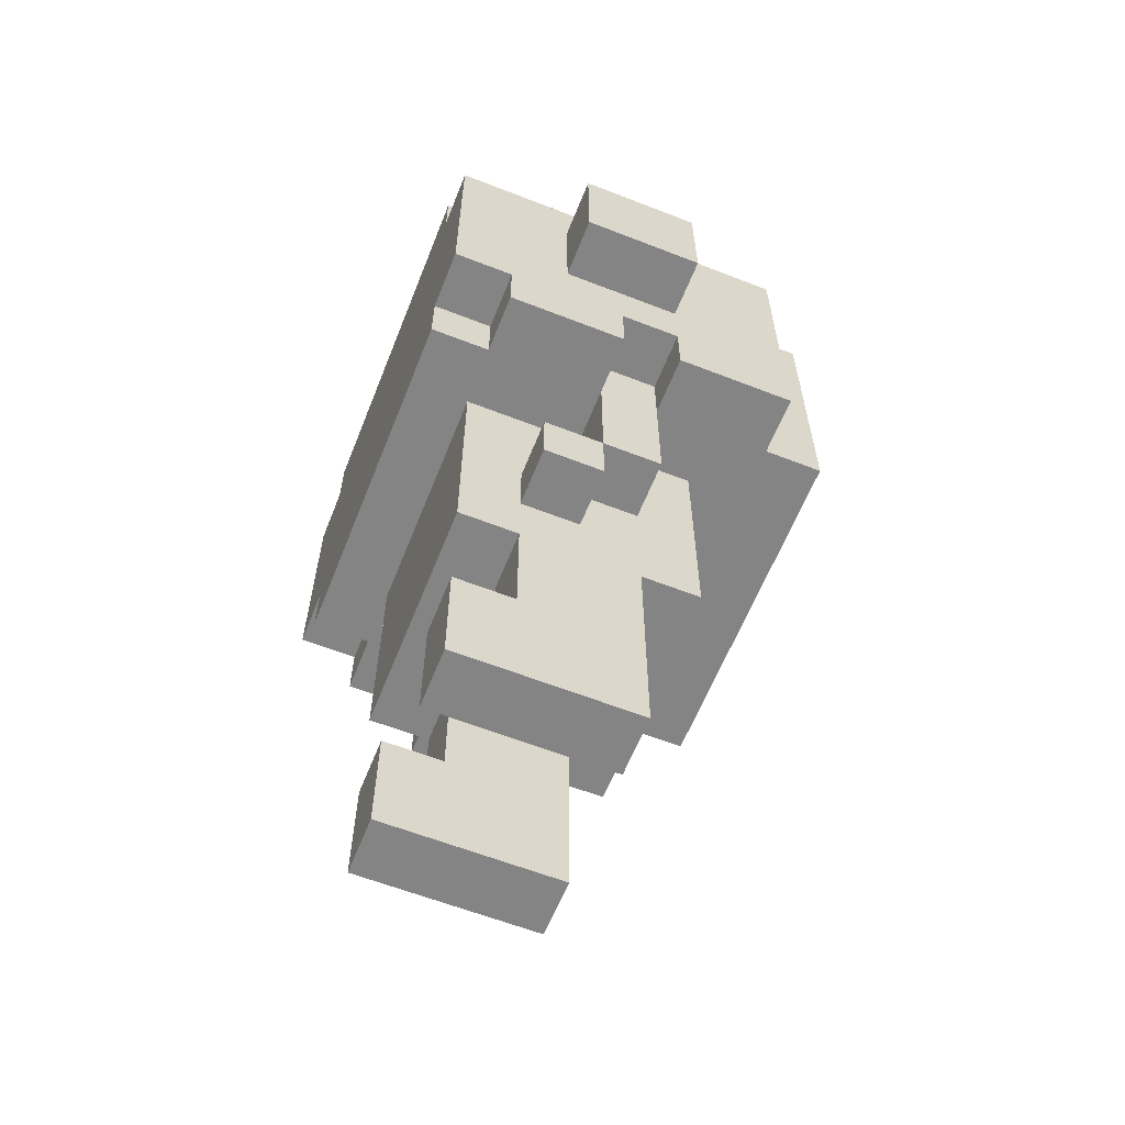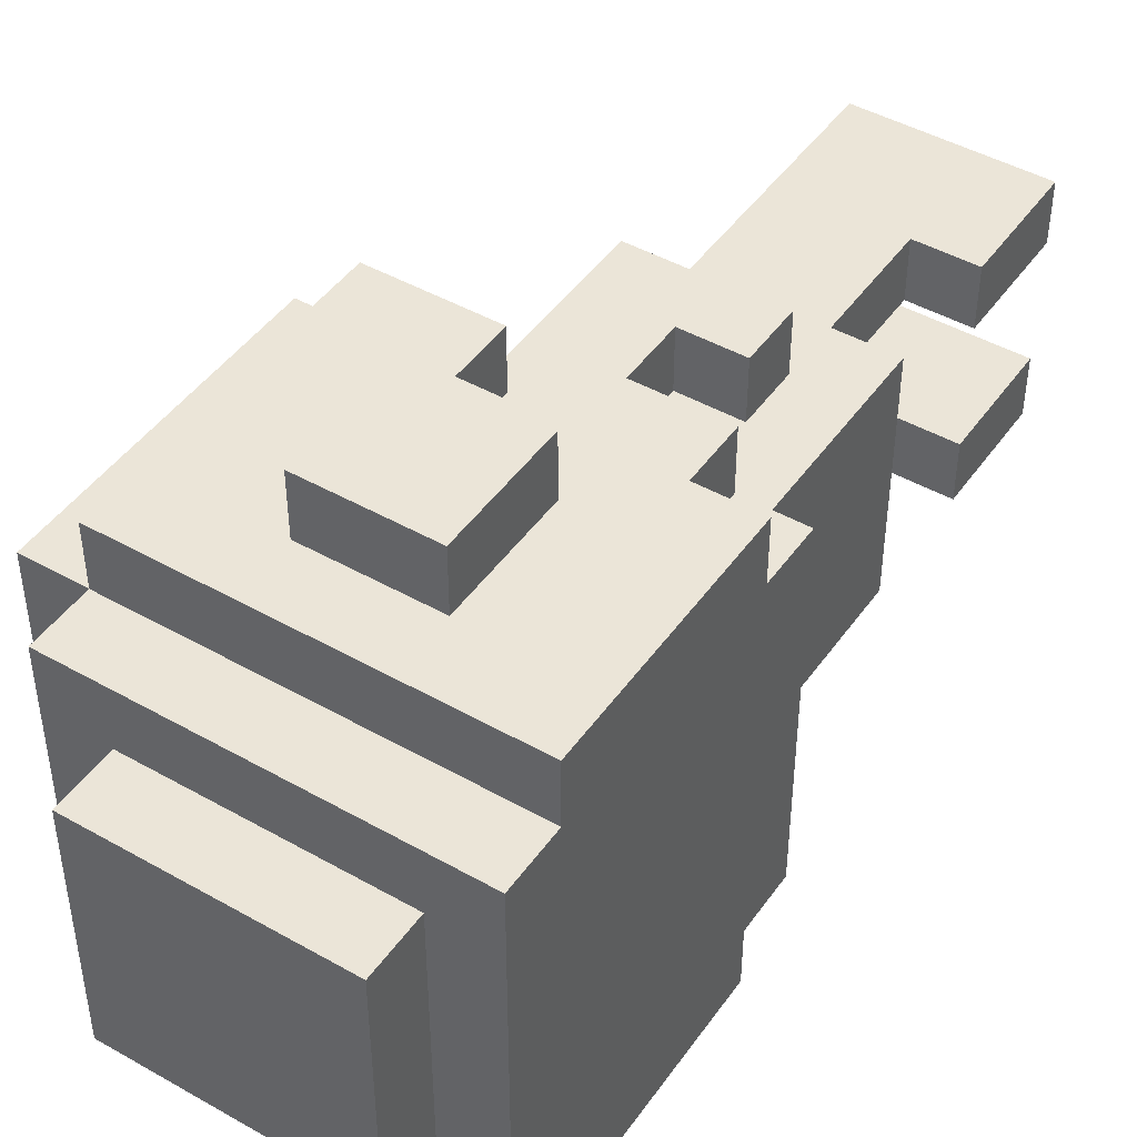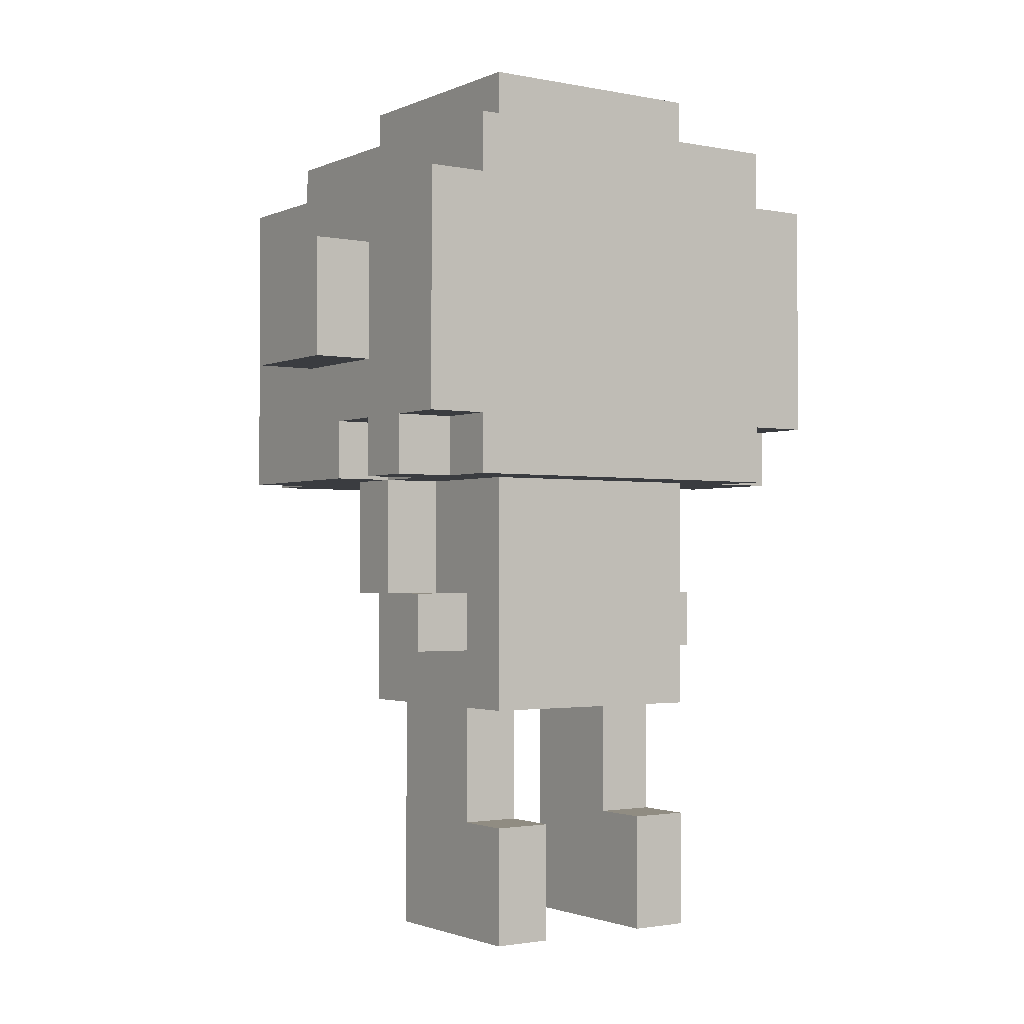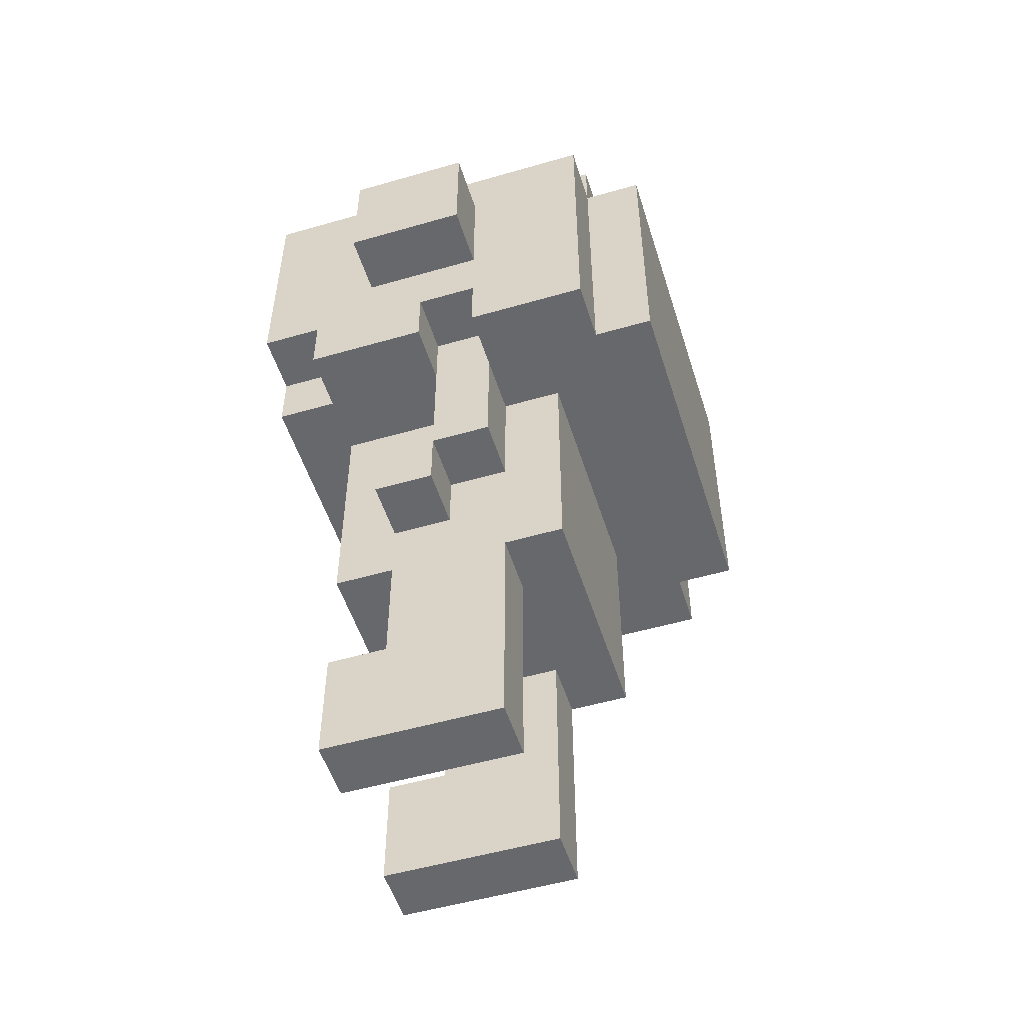
<metadata>
{"format":"obj","ext":"obj","renderer":"f3d","projection":"perspective","resolution":1024,"background":"white","views":[{"elev":-61.3,"azim":-21.7,"up":"+Y"},{"elev":45.6,"azim":-146.9,"up":"+Z"},{"elev":-1.8,"azim":-124.6,"up":"+Y"},{"elev":-52.3,"azim":17.3,"up":"+Y"}]}
</metadata>
<code>
o
v -0.1 0.8 0.3
v -0.1 0.8 0.1
v -0.1 0.8 -0.1
v -0.1 0.8 -0.3
v -0.1 0.9 0.4
v -0.1 0.9 0.3
v -0.1 0.9 0.2
v -0.1 0.9 0.1
v -0.1 0.9 -0.1
v -0.1 0.9 -0.2
v -0.1 0.9 -0.3
v -0.1 0.9 -0.4
v -0.1 1 0.3
v -0.1 1 0.2
v -0.1 1 0.1
v -0.1 1 -0.1
v -0.1 1 -0.2
v -0.1 1 -0.3
v -0.1 1.1 0.2
v -0.1 1.1 0.1
v -0.1 1.1 -0.1
v -0.1 1.1 -0.2
v -0.1 1.2 0.3
v -0.1 1.2 0.1
v -0.1 1.2 -0.1
v -0.1 1.2 -0.3
v -0.1 1.3 0.4
v -0.1 1.3 0.3
v -0.1 1.3 -0.3
v -0.1 1.3 -0.4
v -0.1 1.4 0.3
v -0.1 1.4 -0.3
v 1.49e-08 0 0.2
v 1.49e-08 0 0.1
v 1.49e-08 0 -0.1
v 1.49e-08 0 -0.2
v 1.49e-08 0.2 0.2
v 1.49e-08 0.2 0.1
v 1.49e-08 0.2 -0.1
v 1.49e-08 0.2 -0.2
v 1.49e-08 0.4 0.2
v 1.49e-08 0.4 -0.2
v 1.49e-08 0.6 0.2
v 1.49e-08 0.6 -0.2
v 1.49e-08 0.8 0.4
v 1.49e-08 0.8 0.3
v 1.49e-08 0.8 0.2
v 1.49e-08 0.8 0.1
v 1.49e-08 0.8 -0.1
v 1.49e-08 0.8 -0.2
v 1.49e-08 0.8 -0.3
v 1.49e-08 0.8 -0.4
v 1.49e-08 0.9 0.4
v 1.49e-08 0.9 0.3
v 1.49e-08 0.9 -0.3
v 1.49e-08 0.9 -0.4
v 1.49e-08 1.4 0.2
v 1.49e-08 1.4 -0.2
v 1.49e-08 1.5 0.2
v 1.49e-08 1.5 -0.2
v 0.1 0.2 0.2
v 0.1 0.2 0.1
v 0.1 0.2 -0.1
v 0.1 0.2 -0.2
v 0.1 0.4 0.2
v 0.1 0.4 0.1
v 0.1 0.4 -0.1
v 0.1 0.4 -0.2
v 0.1 0.5 0.3
v 0.1 0.5 0.2
v 0.1 0.5 -0.2
v 0.1 0.5 -0.3
v 0.1 0.6 0.3
v 0.1 0.6 0.2
v 0.1 0.6 -0.2
v 0.1 0.6 -0.3
v 0.1 1 0.5
v 0.1 1 0.4
v 0.1 1 -0.4
v 0.1 1 -0.5
v 0.1 1.2 0.5
v 0.1 1.2 0.4
v 0.1 1.2 -0.4
v 0.1 1.2 -0.5
v 0.2 0.6 0.3
v 0.2 0.6 0.2
v 0.2 0.6 -0.2
v 0.2 0.6 -0.3
v 0.2 0.8 0.3
v 0.2 0.8 0.2
v 0.2 0.8 -0.2
v 0.2 0.8 -0.3
v 0.2 0.8 -0.4
v 0.2 0.9 -0.3
v 0.2 0.9 -0.4
v 0.3 0.8 0.4
v 0.3 0.8 0.3
v 0.3 0.9 0.4
v 0.3 0.9 0.3
v 0.1 0.8 -0.3
v 0.1 0.8 -0.4
v 0.1 0.9 -0.3
v 0.1 0.9 -0.4
v 0.2 0.5 0.3
v 0.2 0.5 0.2
v 0.2 0.5 -0.2
v 0.2 0.5 -0.3
v 0.2 0.6 0.3
v 0.2 0.6 0.2
v 0.2 0.6 -0.2
v 0.2 0.6 -0.3
v 0.2 0.8 0.4
v 0.2 0.8 0.3
v 0.2 0.9 0.4
v 0.2 0.9 0.3
v 0.3 0 0.2
v 0.3 0 0.1
v 0.3 0 -0.1
v 0.3 0 -0.2
v 0.3 0.1 0.2
v 0.3 0.1 0.1
v 0.3 0.1 -0.1
v 0.3 0.1 -0.2
v 0.3 0.4 0.2
v 0.3 0.4 0.1
v 0.3 0.4 -0.1
v 0.3 0.4 -0.2
v 0.3 0.6 0.3
v 0.3 0.6 0.2
v 0.3 0.6 -0.2
v 0.3 0.6 -0.3
v 0.3 0.8 0.3
v 0.3 0.8 0.2
v 0.3 0.8 -0.2
v 0.3 0.8 -0.3
v 0.3 1 0.5
v 0.3 1 0.4
v 0.3 1 -0.4
v 0.3 1 -0.5
v 0.3 1.2 0.5
v 0.3 1.2 0.4
v 0.3 1.2 -0.4
v 0.3 1.2 -0.5
v 0.4 0.4 0.2
v 0.4 0.4 -0.2
v 0.4 0.6 0.2
v 0.4 0.6 -0.2
v 0.4 0.8 0.2
v 0.4 0.8 -0.2
v 0.4 1.4 0.2
v 0.4 1.4 -0.2
v 0.4 1.5 0.2
v 0.4 1.5 -0.2
v 0.5 0.8 0.4
v 0.5 0.8 0.3
v 0.5 0.8 -0.3
v 0.5 0.8 -0.4
v 0.5 1.3 0.4
v 0.5 1.3 0.3
v 0.5 1.3 -0.3
v 0.5 1.3 -0.4
v 0.5 1.4 0.3
v 0.5 1.4 -0.3
v 0.6 0.8 0.3
v 0.6 0.8 -0.3
v 0.6 1.3 0.3
v 0.6 1.3 -0.3
v 0.1 1 0.5
v 0.1 1.2 0.5
v 0.3 1 0.5
v 0.3 1.2 0.5
v -0.1 0.9 0.4
v -0.1 1.3 0.4
v 1.49e-08 0.8 0.4
v 1.49e-08 0.9 0.4
v 0.1 1 0.4
v 0.1 1.2 0.4
v 0.2 0.8 0.4
v 0.2 0.9 0.4
v 0.3 0.8 0.4
v 0.3 0.9 0.4
v 0.3 1 0.4
v 0.3 1.2 0.4
v 0.5 0.8 0.4
v 0.5 1.3 0.4
v -0.1 0.8 0.3
v -0.1 0.9 0.3
v -0.1 1.3 0.3
v -0.1 1.4 0.3
v 1.49e-08 0.8 0.3
v 1.49e-08 0.9 0.3
v 0.1 0.5 0.3
v 0.1 0.6 0.3
v 0.2 0.5 0.3
v 0.2 0.6 0.3
v 0.2 0.8 0.3
v 0.2 0.9 0.3
v 0.3 0.6 0.3
v 0.3 0.8 0.3
v 0.3 0.9 0.3
v 0.5 0.8 0.3
v 0.5 1.3 0.3
v 0.5 1.4 0.3
v 0.6 0.8 0.3
v 0.6 1.3 0.3
v 1.49e-08 0 0.2
v 1.49e-08 0.2 0.2
v 1.49e-08 0.4 0.2
v 1.49e-08 0.6 0.2
v 1.49e-08 0.8 0.2
v 1.49e-08 1.4 0.2
v 1.49e-08 1.5 0.2
v 0.1 0.1 0.2
v 0.1 0.2 0.2
v 0.1 0.4 0.2
v 0.1 0.5 0.2
v 0.1 0.6 0.2
v 0.2 0.5 0.2
v 0.2 0.6 0.2
v 0.2 0.8 0.2
v 0.3 0 0.2
v 0.3 0.1 0.2
v 0.3 0.4 0.2
v 0.3 0.6 0.2
v 0.3 0.8 0.2
v 0.4 0.4 0.2
v 0.4 0.6 0.2
v 0.4 0.8 0.2
v 0.4 1.4 0.2
v 0.4 1.5 0.2
v 1.49e-08 0 -0.1
v 1.49e-08 0.2 -0.1
v 0.1 0.1 -0.1
v 0.1 0.2 -0.1
v 0.1 0.4 -0.1
v 0.3 0 -0.1
v 0.3 0.1 -0.1
v 0.3 0.4 -0.1
v 1.49e-08 0 0.1
v 1.49e-08 0.2 0.1
v 0.1 0.1 0.1
v 0.1 0.2 0.1
v 0.1 0.4 0.1
v 0.3 0 0.1
v 0.3 0.1 0.1
v 0.3 0.4 0.1
v 1.49e-08 0 -0.2
v 1.49e-08 0.2 -0.2
v 1.49e-08 0.4 -0.2
v 1.49e-08 0.6 -0.2
v 1.49e-08 0.8 -0.2
v 1.49e-08 1.4 -0.2
v 1.49e-08 1.5 -0.2
v 0.1 0.1 -0.2
v 0.1 0.2 -0.2
v 0.1 0.4 -0.2
v 0.1 0.5 -0.2
v 0.1 0.6 -0.2
v 0.2 0.5 -0.2
v 0.2 0.6 -0.2
v 0.2 0.8 -0.2
v 0.3 0 -0.2
v 0.3 0.1 -0.2
v 0.3 0.4 -0.2
v 0.3 0.6 -0.2
v 0.3 0.8 -0.2
v 0.4 0.4 -0.2
v 0.4 0.6 -0.2
v 0.4 0.8 -0.2
v 0.4 1.4 -0.2
v 0.4 1.5 -0.2
v -0.1 0.8 -0.3
v -0.1 0.9 -0.3
v -0.1 1.3 -0.3
v -0.1 1.4 -0.3
v 1.49e-08 0.8 -0.3
v 1.49e-08 0.9 -0.3
v 0.1 0.5 -0.3
v 0.1 0.6 -0.3
v 0.1 0.8 -0.3
v 0.1 0.9 -0.3
v 0.2 0.5 -0.3
v 0.2 0.6 -0.3
v 0.2 0.8 -0.3
v 0.2 0.9 -0.3
v 0.3 0.6 -0.3
v 0.3 0.8 -0.3
v 0.5 0.8 -0.3
v 0.5 1.3 -0.3
v 0.5 1.4 -0.3
v 0.6 0.8 -0.3
v 0.6 1.3 -0.3
v -0.1 0.9 -0.4
v -0.1 1.3 -0.4
v 1.49e-08 0.8 -0.4
v 1.49e-08 0.9 -0.4
v 0.1 0.8 -0.4
v 0.1 0.9 -0.4
v 0.1 1 -0.4
v 0.1 1.2 -0.4
v 0.2 0.8 -0.4
v 0.2 0.9 -0.4
v 0.3 1 -0.4
v 0.3 1.2 -0.4
v 0.5 0.8 -0.4
v 0.5 1.3 -0.4
v 0.1 1 -0.5
v 0.1 1.2 -0.5
v 0.3 1 -0.5
v 0.3 1.2 -0.5
v 1.49e-08 0 0.2
v 0.3 0 0.2
v 1.49e-08 0 0.1
v 0.3 0 0.1
v 1.49e-08 0 -0.1
v 0.3 0 -0.1
v 1.49e-08 0 -0.2
v 0.3 0 -0.2
v 1.49e-08 0.4 0.2
v 0.1 0.4 0.2
v 0.3 0.4 0.2
v 0.4 0.4 0.2
v 0.1 0.4 0.1
v 0.3 0.4 0.1
v 0.1 0.4 -0.1
v 0.3 0.4 -0.1
v 1.49e-08 0.4 -0.2
v 0.1 0.4 -0.2
v 0.3 0.4 -0.2
v 0.4 0.4 -0.2
v 0.1 0.5 0.3
v 0.2 0.5 0.3
v 0.1 0.5 0.2
v 0.2 0.5 0.2
v 0.1 0.5 -0.2
v 0.2 0.5 -0.2
v 0.1 0.5 -0.3
v 0.2 0.5 -0.3
v 0.2 0.6 0.3
v 0.3 0.6 0.3
v 0.2 0.6 0.2
v 0.3 0.6 0.2
v 0.2 0.6 -0.2
v 0.3 0.6 -0.2
v 0.2 0.6 -0.3
v 0.3 0.6 -0.3
v 1.49e-08 0.8 0.4
v 0.2 0.8 0.4
v 0.3 0.8 0.4
v 0.5 0.8 0.4
v -0.1 0.8 0.3
v 1.49e-08 0.8 0.3
v 0.2 0.8 0.3
v 0.3 0.8 0.3
v 0.5 0.8 0.3
v 0.6 0.8 0.3
v 1.49e-08 0.8 0.2
v 0.2 0.8 0.2
v 0.3 0.8 0.2
v 0.4 0.8 0.2
v -0.1 0.8 0.1
v 1.49e-08 0.8 0.1
v -0.1 0.8 -0.1
v 1.49e-08 0.8 -0.1
v 1.49e-08 0.8 -0.2
v 0.2 0.8 -0.2
v 0.3 0.8 -0.2
v 0.4 0.8 -0.2
v -0.1 0.8 -0.3
v 1.49e-08 0.8 -0.3
v 0.1 0.8 -0.3
v 0.2 0.8 -0.3
v 0.3 0.8 -0.3
v 0.5 0.8 -0.3
v 0.6 0.8 -0.3
v 1.49e-08 0.8 -0.4
v 0.1 0.8 -0.4
v 0.2 0.8 -0.4
v 0.5 0.8 -0.4
v -0.1 0.9 0.4
v 1.49e-08 0.9 0.4
v 0.2 0.9 0.4
v 0.3 0.9 0.4
v -0.1 0.9 0.3
v 1.49e-08 0.9 0.3
v 0.2 0.9 0.3
v 0.3 0.9 0.3
v -0.1 0.9 -0.3
v 1.49e-08 0.9 -0.3
v 0.1 0.9 -0.3
v 0.2 0.9 -0.3
v -0.1 0.9 -0.4
v 1.49e-08 0.9 -0.4
v 0.1 0.9 -0.4
v 0.2 0.9 -0.4
v 0.1 1 0.5
v 0.3 1 0.5
v 0.1 1 0.4
v 0.3 1 0.4
v 0.1 1 -0.4
v 0.3 1 -0.4
v 0.1 1 -0.5
v 0.3 1 -0.5
v 1.49e-08 0.2 0.2
v 0.1 0.2 0.2
v 1.49e-08 0.2 0.1
v 0.1 0.2 0.1
v 1.49e-08 0.2 -0.1
v 0.1 0.2 -0.1
v 1.49e-08 0.2 -0.2
v 0.1 0.2 -0.2
v 0.1 0.6 0.3
v 0.2 0.6 0.3
v 0.1 0.6 0.2
v 0.2 0.6 0.2
v 0.1 0.6 -0.2
v 0.2 0.6 -0.2
v 0.1 0.6 -0.3
v 0.2 0.6 -0.3
v 0.1 1.2 0.5
v 0.3 1.2 0.5
v 0.1 1.2 0.4
v 0.3 1.2 0.4
v 0.1 1.2 -0.4
v 0.3 1.2 -0.4
v 0.1 1.2 -0.5
v 0.3 1.2 -0.5
v -0.1 1.3 0.4
v 0.5 1.3 0.4
v -0.1 1.3 0.3
v 0.5 1.3 0.3
v 0.6 1.3 0.3
v -0.1 1.3 -0.3
v 0.5 1.3 -0.3
v 0.6 1.3 -0.3
v -0.1 1.3 -0.4
v 0.5 1.3 -0.4
v -0.1 1.4 0.3
v 0.5 1.4 0.3
v 1.49e-08 1.4 0.2
v 0.4 1.4 0.2
v 1.49e-08 1.4 -0.2
v 0.4 1.4 -0.2
v -0.1 1.4 -0.3
v 0.5 1.4 -0.3
v 1.49e-08 1.5 0.2
v 0.4 1.5 0.2
v 1.49e-08 1.5 -0.2
v 0.4 1.5 -0.2
f 6 2 1
f 7 2 6
f 8 3 2
f 8 2 7
f 9 4 3
f 9 3 8
f 10 4 9
f 11 4 10
f 13 7 6
f 13 6 5
f 14 8 7
f 14 7 13
f 14 9 8
f 14 10 9
f 15 10 14
f 16 10 15
f 17 11 10
f 17 10 16
f 18 12 11
f 18 11 17
f 19 14 13
f 19 15 14
f 20 16 15
f 20 15 19
f 21 17 16
f 21 16 20
f 22 18 17
f 22 17 21
f 23 13 5
f 23 20 19
f 23 19 13
f 24 21 20
f 24 20 23
f 25 22 21
f 25 21 24
f 26 18 22
f 26 22 25
f 26 12 18
f 27 23 5
f 28 25 24
f 28 23 27
f 28 24 23
f 28 26 25
f 29 12 26
f 29 26 28
f 30 12 29
f 31 29 28
f 32 29 31
f 37 34 33
f 38 34 37
f 39 36 35
f 40 36 39
f 43 42 41
f 44 42 43
f 47 44 43
f 48 44 47
f 49 44 48
f 50 44 49
f 53 46 45
f 54 46 53
f 55 52 51
f 56 52 55
f 59 58 57
f 60 58 59
f 65 62 61
f 66 62 65
f 67 64 63
f 68 64 67
f 73 70 69
f 74 70 73
f 75 72 71
f 76 72 75
f 81 78 77
f 82 78 81
f 83 80 79
f 84 80 83
f 89 86 85
f 90 86 89
f 91 88 87
f 92 88 91
f 94 93 92
f 95 93 94
f 98 97 96
f 99 97 98
f 100 101 102
f 102 101 103
f 104 105 108
f 108 105 109
f 106 107 110
f 110 107 111
f 112 113 114
f 114 113 115
f 116 117 120
f 120 117 121
f 118 119 122
f 122 119 123
f 120 121 124
f 124 121 125
f 122 123 126
f 126 123 127
f 128 129 132
f 132 129 133
f 130 131 134
f 134 131 135
f 136 137 140
f 140 137 141
f 138 139 142
f 142 139 143
f 144 145 146
f 146 145 147
f 146 147 148
f 148 147 149
f 150 151 152
f 152 151 153
f 154 155 158
f 158 155 159
f 156 157 160
f 160 157 161
f 159 160 162
f 162 160 163
f 164 165 166
f 166 165 167
f 170 169 168
f 171 169 170
f 175 173 172
f 176 173 175
f 176 175 174
f 177 173 176
f 178 176 174
f 179 176 178
f 181 176 179
f 182 176 181
f 183 173 177
f 184 182 181
f 184 183 182
f 184 181 180
f 185 173 183
f 185 183 184
f 190 187 186
f 191 187 190
f 194 193 192
f 195 193 194
f 198 197 196
f 198 196 195
f 199 197 198
f 200 197 199
f 202 189 188
f 203 189 202
f 204 202 201
f 205 202 204
f 213 207 206
f 214 207 213
f 215 209 208
f 216 209 215
f 217 210 209
f 217 209 216
f 218 216 215
f 219 210 217
f 220 210 219
f 221 213 206
f 222 214 213
f 222 213 221
f 222 215 214
f 223 218 215
f 223 215 222
f 223 219 218
f 224 219 223
f 226 224 223
f 227 225 224
f 227 224 226
f 228 225 227
f 229 212 211
f 230 212 229
f 233 232 231
f 234 232 233
f 236 233 231
f 237 235 234
f 237 233 236
f 237 234 233
f 238 235 237
f 239 240 241
f 241 240 242
f 239 241 244
f 242 243 245
f 244 241 245
f 241 242 245
f 245 243 246
f 247 248 254
f 254 248 255
f 249 250 256
f 256 250 257
f 250 251 258
f 257 250 258
f 256 257 259
f 258 251 260
f 260 251 261
f 247 254 262
f 254 255 263
f 262 254 263
f 255 256 263
f 256 259 264
f 263 256 264
f 259 260 264
f 264 260 265
f 264 265 267
f 265 266 268
f 267 265 268
f 268 266 269
f 252 253 270
f 270 253 271
f 272 273 276
f 276 273 277
f 278 279 282
f 282 279 283
f 280 281 284
f 284 281 285
f 283 284 286
f 286 284 287
f 274 275 289
f 289 275 290
f 288 289 291
f 291 289 292
f 293 294 296
f 295 296 297
f 296 294 298
f 297 296 298
f 298 294 299
f 299 294 300
f 298 299 302
f 302 299 303
f 301 302 303
f 300 294 304
f 301 303 305
f 303 304 305
f 304 294 306
f 305 304 306
f 307 308 309
f 309 308 310
f 313 312 311
f 314 312 313
f 317 316 315
f 318 316 317
f 323 320 319
f 324 322 321
f 325 323 319
f 325 324 323
f 326 322 324
f 326 324 325
f 327 325 319
f 328 325 327
f 329 322 326
f 330 322 329
f 333 332 331
f 334 332 333
f 337 336 335
f 338 336 337
f 341 340 339
f 342 340 341
f 345 344 343
f 346 344 345
f 352 348 347
f 353 348 352
f 354 350 349
f 355 350 354
f 357 353 352
f 357 352 351
f 358 353 357
f 359 355 354
f 360 355 359
f 361 357 351
f 362 357 361
f 363 362 361
f 364 362 363
f 365 364 363
f 368 355 360
f 369 366 365
f 369 365 363
f 370 366 369
f 371 366 370
f 372 366 371
f 373 368 367
f 374 356 355
f 374 355 368
f 374 368 373
f 375 356 374
f 376 371 370
f 377 371 376
f 378 373 372
f 378 374 373
f 379 374 378
f 384 381 380
f 385 381 384
f 386 383 382
f 387 383 386
f 392 389 388
f 393 389 392
f 394 391 390
f 395 391 394
f 398 397 396
f 399 397 398
f 402 401 400
f 403 401 402
f 404 405 406
f 406 405 407
f 408 409 410
f 410 409 411
f 412 413 414
f 414 413 415
f 416 417 418
f 418 417 419
f 420 421 422
f 422 421 423
f 424 425 426
f 426 425 427
f 428 429 430
f 430 429 431
f 431 432 434
f 434 432 435
f 433 434 436
f 436 434 437
f 438 439 440
f 440 439 441
f 438 440 442
f 441 439 443
f 438 442 444
f 442 443 444
f 443 439 445
f 444 443 445
f 446 447 448
f 448 447 449

</code>
